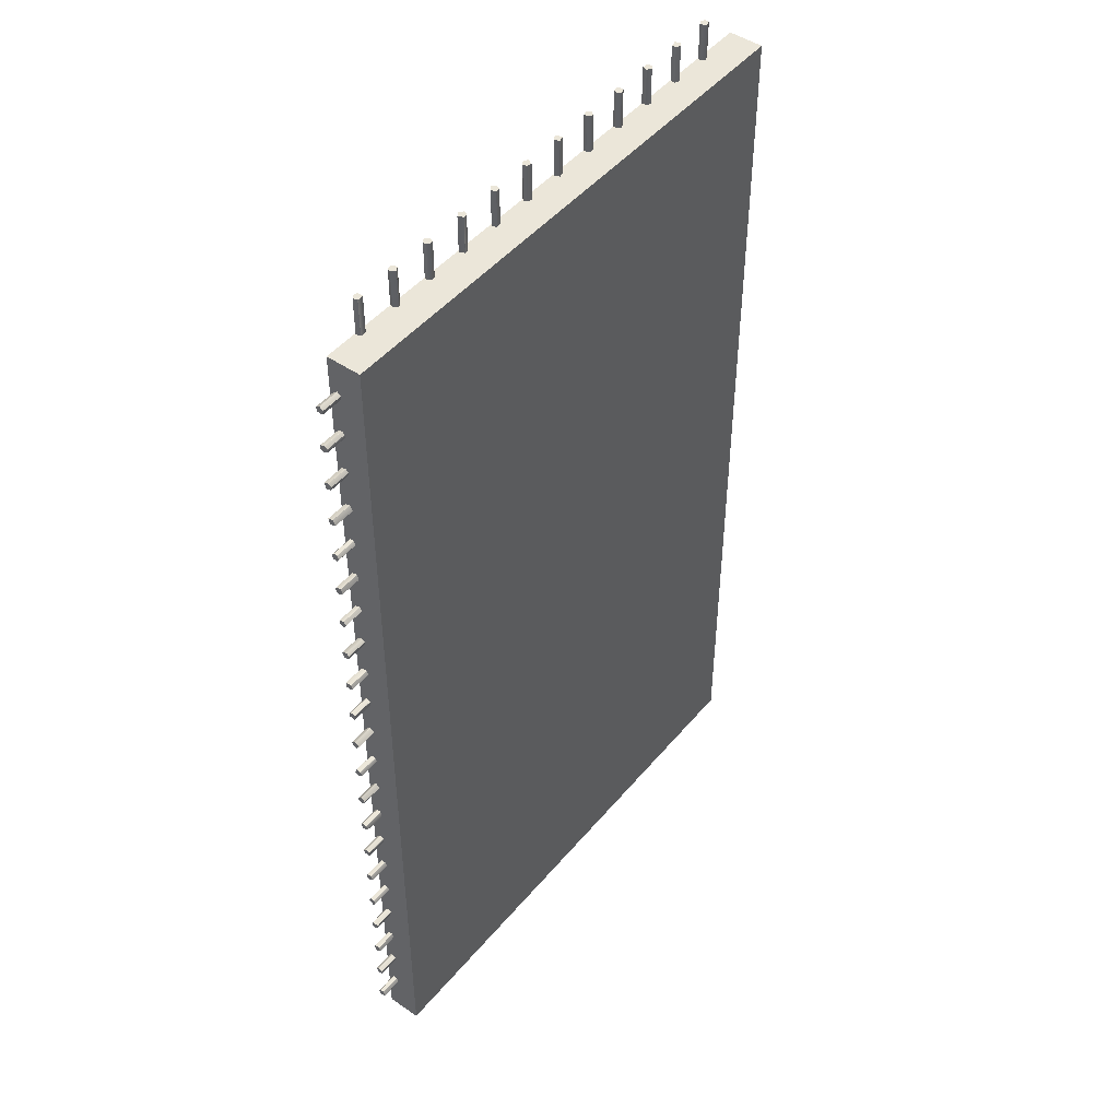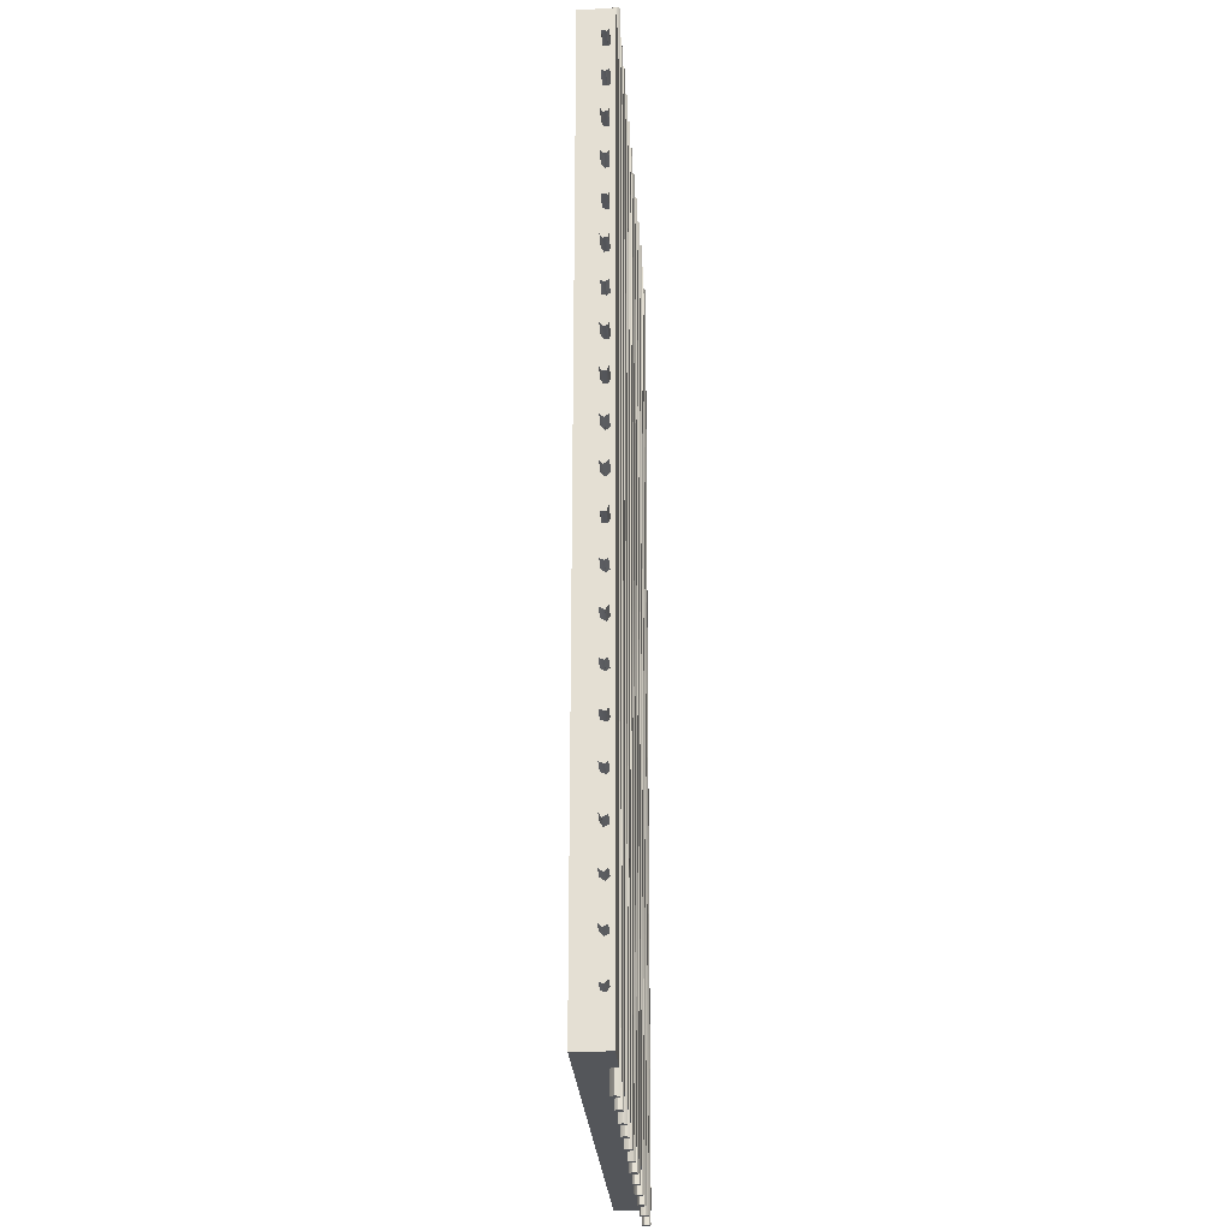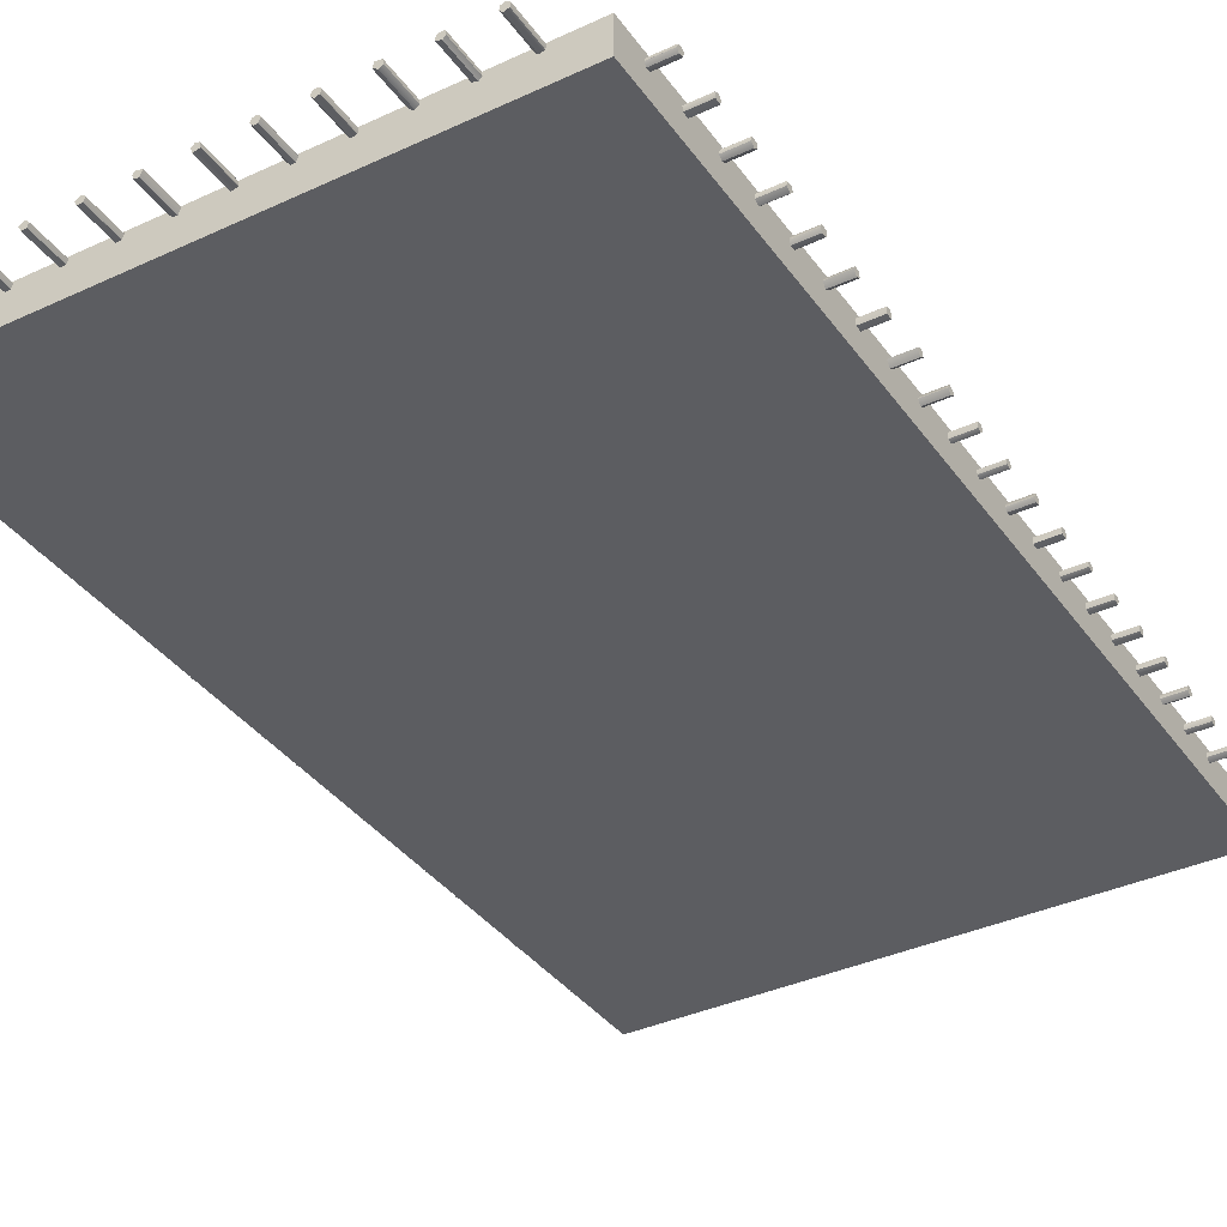
<metadata>
{"format":"obj","ext":"obj","renderer":"f3d","projection":"perspective","resolution":1024,"background":"white","views":[{"elev":47.3,"azim":127.6,"up":"+Y"},{"elev":-25.1,"azim":-86.6,"up":"+Y"},{"elev":-36.7,"azim":-149.0,"up":"+Z"}]}
</metadata>
<code>
o Silicone_mold_v3
v -5.6 -7.812 0.1952
v -5.6 -7.735 0.2555
v -5.6 -7.654 0.189
v -5.6 -7.704 0.1042
v -5.6 -7.78 0.1122
v 5.6 -7.812 0.1874
v 5.6 -7.766 0.09881
v 5.6 -7.671 0.1301
v 5.6 -7.662 0.2059
v 5.6 -7.744 0.2571
v 5.2 8.966 -0.3244
v -5.2 8.966 -0.3244
v -5.2 8.966 0.3256
v 5.2 8.966 0.3256
v 5.2 -8.634 -0.3244
v 5.2 -8.634 0.3256
v -5.2 -8.634 -0.3244
v -5.2 -8.634 0.3256
v -5.6 -7.012 0.1649
v -5.6 -6.965 0.2508
v -5.6 -6.872 0.2234
v -5.6 -6.862 0.1458
v -5.6 -6.945 0.09447
v 5.6 -6.991 0.1189
v 5.6 -6.893 0.1076
v 5.6 -6.857 0.1868
v 5.6 -6.918 0.2554
v 5.6 -7.006 0.2053
v -5.6 -6.148 0.2526
v -5.6 -6.065 0.2165
v -5.6 -6.073 0.1277
v -5.6 -6.152 0.09726
v -5.6 -6.216 0.1836
v 5.6 -6.216 0.1885
v 5.6 -6.164 0.1034
v 5.6 -6.069 0.1271
v 5.6 -6.071 0.2214
v 5.6 -6.14 0.2531
v -5.6 -5.415 0.1521
v -5.6 -5.364 0.248
v -5.6 -5.286 0.2369
v -5.6 -5.257 0.1558
v -5.6 -5.323 0.09811
v 5.6 -5.397 0.1287
v 5.6 -5.292 0.1029
v 5.6 -5.262 0.2045
v 5.6 -5.343 0.2582
v 5.6 -5.408 0.1962
v -5.6 -4.609 0.1945
v -5.6 -4.564 0.248
v -5.6 -4.477 0.2308
v -5.6 -4.465 0.1359
v -5.6 -4.573 0.1005
v 5.6 -4.536 0.09889
v 5.6 -4.472 0.1279
v 5.6 -4.462 0.2037
v 5.6 -4.543 0.2582
v 5.6 -4.616 0.1569
v -5.6 -3.804 0.2133
v -5.6 -3.736 0.252
v -5.6 -3.666 0.2173
v -5.6 -3.671 0.1302
v -5.6 -3.774 0.1001
v 5.6 -3.812 0.1681
v 5.6 -3.758 0.09964
v 5.6 -3.665 0.1346
v 5.6 -3.671 0.221
v 5.6 -3.762 0.2529
v -5.6 -3.011 0.1854
v -5.6 -2.962 0.2485
v -5.6 -2.868 0.2235
v -5.6 -2.873 0.1275
v -5.6 -2.966 0.09825
v 5.6 -3 0.1256
v 5.6 -2.893 0.1071
v 5.6 -2.857 0.1862
v 5.6 -2.912 0.2516
v 5.6 -2.994 0.225
v -5.6 -2.215 0.1958
v -5.6 -2.127 0.2532
v -5.6 -2.063 0.2077
v -5.6 -2.071 0.1304
v -5.6 -2.155 0.09786
v 5.6 -2.18 0.1044
v 5.6 -2.074 0.126
v 5.6 -2.061 0.2032
v 5.6 -2.122 0.2526
v 5.6 -2.203 0.2176
v -5.6 -1.412 0.1832
v -5.6 -1.367 0.2471
v -5.6 -1.279 0.2331
v -5.6 -1.268 0.1255
v -5.6 -1.374 0.1066
v 5.6 -1.412 0.1883
v 5.6 -1.389 0.1212
v 5.6 -1.327 0.09807
v 5.6 -1.251 0.1747
v 5.6 -1.345 0.2554
v -5.6 -0.6046 0.2126
v -5.6 -0.5069 0.253
v -5.6 -0.4569 0.1655
v -5.6 -0.5043 0.104
v -5.6 -0.5911 0.1186
v 5.6 -0.6112 0.1553
v 5.6 -0.5472 0.09865
v 5.6 -0.4739 0.1263
v 5.6 -0.4659 0.215
v 5.6 -0.5622 0.2526
v -5.6 0.2616 0.2607
v -5.6 0.3393 0.1974
v -5.6 0.3289 0.1304
v -5.6 0.2582 0.09794
v -5.6 0.1848 0.1618
v 5.6 0.1926 0.1483
v 5.6 0.2733 0.09394
v 5.6 0.3446 0.1755
v 5.6 0.287 0.2536
v 5.6 0.2043 0.2232
v -5.6 0.9836 0.1754
v -5.6 1.046 0.2496
v -5.6 1.129 0.2283
v -5.6 1.128 0.1281
v -5.6 1.058 0.09807
v 5.6 1.004 0.1233
v 5.6 1.116 0.1106
v 5.6 1.138 0.2029
v 5.6 1.086 0.25
v 5.6 1.012 0.2338
v -5.6 1.798 0.212
v -5.6 1.888 0.2556
v -5.6 1.943 0.1681
v -5.6 1.877 0.09255
v -5.6 1.795 0.1435
v 5.6 1.791 0.1576
v 5.6 1.848 0.09822
v 5.6 1.927 0.1281
v 5.6 1.922 0.2389
v 5.6 1.812 0.234
v -5.6 2.604 0.2236
v -5.6 2.673 0.2533
v -5.6 2.747 0.1897
v -5.6 2.673 0.09333
v -5.6 2.593 0.1471
v 5.6 2.608 0.1212
v 5.6 2.696 0.1034
v 5.6 2.742 0.1629
v 5.6 2.692 0.2555
v 5.6 2.593 0.2045
v -5.6 3.391 0.194
v -5.6 3.435 0.248
v -5.6 3.531 0.2274
v -5.6 3.523 0.1211
v -5.6 3.417 0.1099
v 5.6 3.383 0.1587
v 5.6 3.478 0.09864
v 5.6 3.538 0.1467
v 5.6 3.523 0.2301
v 5.6 3.436 0.2475
v -5.6 4.214 0.239
v -5.6 4.303 0.2427
v -5.6 4.345 0.1757
v -5.6 4.276 0.09391
v -5.6 4.194 0.1457
v 5.6 4.184 0.1865
v 5.6 4.236 0.1032
v 5.6 4.339 0.1349
v 5.6 4.314 0.2362
v 5.6 4.246 0.25
v -5.6 5.003 0.2328
v -5.6 5.111 0.239
v -5.6 5.143 0.1747
v -5.6 5.107 0.1079
v -5.6 5.014 0.1161
v 5.6 4.998 0.1395
v 5.6 5.066 0.09592
v 5.6 5.131 0.1361
v 5.6 5.138 0.2047
v 5.6 5.077 0.2526
v 5.6 4.998 0.2183
v -5.6 5.788 0.1647
v -5.6 5.819 0.2381
v -5.6 5.919 0.2377
v -5.6 5.938 0.146
v -5.6 5.857 0.09384
v 5.6 5.842 0.09475
v 5.6 5.938 0.1454
v 5.6 5.91 0.2438
v 5.6 5.792 0.2163
v -5.6 6.61 0.2331
v -5.6 6.718 0.2383
v -5.6 6.74 0.1552
v -5.6 6.676 0.09476
v -5.6 6.593 0.1455
v 5.6 6.616 0.1155
v 5.6 6.684 0.1013
v 5.6 6.742 0.1519
v 5.6 6.706 0.2453
v 5.6 6.592 0.2157
v -5.6 7.391 0.1942
v -5.6 7.455 0.2568
v -5.6 7.539 0.2034
v -5.6 7.523 0.1207
v -5.6 7.417 0.1103
v 5.6 7.389 0.1751
v 5.6 7.429 0.1052
v 5.6 7.495 0.1057
v 5.6 7.543 0.1559
v 5.6 7.515 0.236
v 5.6 7.427 0.246
v -5.6 8.193 0.2051
v -5.6 8.247 0.25
v -5.6 8.313 0.2376
v -5.6 8.342 0.1627
v -5.6 8.297 0.1043
v -5.6 8.209 0.1193
v 5.6 8.202 0.1249
v 5.6 8.295 0.1029
v 5.6 8.345 0.1758
v 5.6 8.296 0.2473
v 5.6 8.209 0.2323
v 4.438 9.666 0.3234
v 4.515 9.666 0.3517
v 4.572 9.666 0.3066
v 4.557 9.666 0.219
v 4.436 9.666 0.2248
v 4.428 -9.034 0.2458
v 4.499 -9.034 0.1968
v 4.565 -9.034 0.2355
v 4.573 -9.034 0.3039
v 4.508 -9.034 0.3532
v 4.438 -9.034 0.3229
v 3.66 9.666 0.3451
v 3.751 9.666 0.334
v 3.778 9.666 0.2668
v 3.711 9.666 0.1939
v 3.625 9.666 0.2484
v 3.624 -9.034 0.2951
v 3.644 -9.034 0.2231
v 3.704 -9.034 0.199
v 3.763 -9.034 0.2305
v 3.774 -9.034 0.2957
v 3.712 -9.034 0.3564
v 2.823 9.666 0.2962
v 2.898 9.666 0.3573
v 2.966 9.666 0.3148
v 2.972 9.666 0.2459
v 2.924 9.666 0.2028
v 2.849 9.666 0.2173
v 2.83 -9.034 0.2389
v 2.907 -9.034 0.1984
v 2.966 -9.034 0.2372
v 2.973 -9.034 0.3039
v 2.908 -9.034 0.3533
v 2.838 -9.034 0.3231
v 2.023 9.666 0.2904
v 2.085 9.666 0.3517
v 2.179 9.666 0.2937
v 2.131 9.666 0.203
v 2.049 9.666 0.216
v 2.028 -9.034 0.2438
v 2.105 -9.034 0.1929
v 2.174 -9.034 0.2549
v 2.161 -9.034 0.3246
v 2.092 -9.034 0.3532
v 2.035 -9.034 0.316
v 1.225 9.666 0.2955
v 1.29 9.666 0.3532
v 1.377 9.666 0.2905
v 1.339 9.666 0.2074
v 1.253 9.666 0.2144
v 1.227 -9.034 0.2488
v 1.271 -9.034 0.2058
v 1.34 -9.034 0.2058
v 1.377 -9.034 0.2838
v 1.335 -9.034 0.3445
v 1.243 -9.034 0.329
v 0.4248 9.666 0.3073
v 0.5287 9.666 0.3482
v 0.5746 9.666 0.2959
v 0.5549 9.666 0.2199
v 0.4676 9.666 0.2032
v 0.4278 -9.034 0.2458
v 0.4896 -9.034 0.1966
v 0.5676 -9.034 0.2367
v 0.5682 -9.034 0.3109
v 0.504 -9.034 0.3529
v 0.4379 -9.034 0.3237
v -0.3466 9.666 0.3363
v -0.2752 9.666 0.3481
v -0.2268 9.666 0.301
v -0.2601 9.666 0.2061
v -0.3688 9.666 0.2353
v -0.3534 -9.034 0.217
v -0.2443 -9.034 0.2176
v -0.2318 -9.034 0.315
v -0.3 -9.034 0.3523
v -0.371 -9.034 0.3097
v -1.177 9.666 0.2856
v -1.121 9.666 0.3528
v -1.042 9.666 0.3259
v -1.022 9.666 0.2629
v -1.076 9.666 0.2031
v -1.141 9.666 0.2102
v -1.177 -9.034 0.2859
v -1.14 -9.034 0.2043
v -1.052 -9.034 0.2136
v -1.023 -9.034 0.2838
v -1.071 -9.034 0.3479
v -1.138 -9.034 0.342
v -1.971 9.666 0.3048
v -1.913 9.666 0.3518
v -1.843 9.666 0.3276
v -1.825 9.666 0.2571
v -1.874 9.666 0.1997
v -1.958 9.666 0.223
v -1.979 -9.034 0.2696
v -1.935 -9.034 0.2062
v -1.837 -9.034 0.2226
v -1.845 -9.034 0.3378
v -1.938 -9.034 0.3421
v -2.76 9.666 0.3273
v -2.652 9.666 0.3435
v -2.627 9.666 0.2499
v -2.707 9.666 0.1978
v -2.772 9.666 0.2457
v -2.778 -9.034 0.286
v -2.743 -9.034 0.2087
v -2.647 -9.034 0.2169
v -2.627 -9.034 0.3031
v -2.707 -9.034 0.3583
v -3.55 9.666 0.3418
v -3.438 9.666 0.3232
v -3.431 9.666 0.2331
v -3.52 9.666 0.2009
v -3.572 9.666 0.2458
v -3.574 -9.034 0.257
v -3.533 -9.034 0.2057
v -3.439 -9.034 0.2206
v -3.438 -9.034 0.3231
v -3.496 -9.034 0.3517
v -3.56 -9.034 0.3255
v -4.373 9.666 0.3005
v -4.313 9.666 0.3525
v -4.239 9.666 0.3243
v -4.226 9.666 0.2557
v -4.279 9.666 0.1991
v -4.361 9.666 0.2269
v -4.377 -9.034 0.255
v -4.3 -9.034 0.1944
v -4.228 -9.034 0.2456
v -4.237 -9.034 0.3219
v -4.33 -9.034 0.3526
f 1 3 5
f 5 3 4
f 3 1 2
f 3 8 4
f 4 7 5
f 5 7 1
f 2 10 3
f 1 6 10
f 1 10 2
f 3 10 9
f 3 9 8
f 4 8 7
f 1 7 6
f 6 8 9
f 6 9 10
f 8 6 7
f 19 21 22
f 19 22 23
f 21 19 20
f 19 28 20
f 23 22 25
f 23 24 19
f 19 24 28
f 20 27 21
f 21 27 26
f 21 26 22
f 22 26 25
f 23 25 24
f 20 28 27
f 24 26 28
f 28 26 27
f 26 24 25
f 33 30 31
f 33 31 32
f 30 33 29
f 33 34 29
f 29 38 30
f 32 35 33
f 31 30 36
f 30 37 36
f 31 36 32
f 33 35 34
f 30 38 37
f 32 36 35
f 29 34 38
f 34 36 37
f 34 37 38
f 36 34 35
f 39 42 43
f 42 39 41
f 41 39 40
f 41 40 47
f 39 48 40
f 41 46 42
f 42 45 43
f 40 48 47
f 42 46 45
f 43 45 39
f 39 45 44
f 39 44 48
f 41 47 46
f 44 45 48
f 48 45 46
f 48 46 47
f 49 51 52
f 49 52 53
f 51 49 50
f 51 50 57
f 53 58 49
f 49 58 50
f 51 56 52
f 52 56 55
f 52 55 53
f 50 58 57
f 51 57 56
f 53 55 54
f 53 54 58
f 58 55 56
f 58 56 57
f 55 58 54
f 59 61 63
f 63 61 62
f 61 59 60
f 59 68 60
f 60 68 61
f 62 66 63
f 63 64 59
f 61 67 66
f 61 66 62
f 59 64 68
f 61 68 67
f 63 66 65
f 63 65 64
f 64 66 67
f 64 67 68
f 66 64 65
f 69 71 72
f 69 72 73
f 71 69 70
f 69 78 70
f 71 70 77
f 69 73 74
f 71 77 76
f 71 76 72
f 72 76 75
f 69 74 78
f 70 78 77
f 72 75 73
f 73 75 74
f 74 76 78
f 78 76 77
f 76 74 75
f 79 81 82
f 79 82 83
f 81 79 80
f 79 88 80
f 80 87 81
f 81 86 82
f 82 85 83
f 79 83 84
f 79 84 88
f 80 88 87
f 81 87 86
f 82 86 85
f 83 85 84
f 84 85 88
f 88 85 86
f 88 86 87
f 89 91 92
f 89 92 93
f 91 89 90
f 89 94 90
f 90 98 91
f 93 92 96
f 93 96 95
f 93 95 89
f 91 97 92
f 90 94 98
f 91 98 97
f 92 97 96
f 89 95 94
f 94 97 98
f 97 94 95
f 97 95 96
f 99 101 103
f 103 101 102
f 101 99 100
f 99 108 100
f 100 107 101
f 102 101 106
f 102 105 103
f 99 104 108
f 100 108 107
f 101 107 106
f 102 106 105
f 103 105 104
f 103 104 99
f 104 106 107
f 104 107 108
f 106 104 105
f 113 110 111
f 113 111 112
f 110 113 109
f 113 118 109
f 109 117 110
f 110 116 111
f 111 115 112
f 112 115 113
f 113 114 118
f 109 118 117
f 110 117 116
f 111 116 115
f 113 115 114
f 114 116 118
f 118 116 117
f 116 114 115
f 119 121 122
f 119 122 123
f 121 119 120
f 119 128 120
f 120 128 127
f 120 127 121
f 121 126 122
f 123 124 119
f 119 124 128
f 121 127 126
f 122 126 125
f 122 125 123
f 123 125 124
f 124 125 126
f 124 126 128
f 128 126 127
f 129 131 133
f 133 131 132
f 131 129 130
f 133 134 129
f 129 138 130
f 130 138 137
f 130 137 131
f 131 136 132
f 129 134 138
f 131 137 136
f 132 136 135
f 132 135 133
f 133 135 134
f 134 136 137
f 134 137 138
f 136 134 135
f 139 141 143
f 143 141 142
f 141 139 140
f 140 147 141
f 141 146 142
f 142 146 145
f 143 142 144
f 143 148 139
f 143 144 148
f 139 148 147
f 139 147 140
f 141 147 146
f 142 145 144
f 144 146 148
f 148 146 147
f 146 144 145
f 149 151 153
f 153 151 152
f 151 149 150
f 149 154 150
f 152 155 153
f 151 157 156
f 151 156 152
f 153 154 149
f 150 154 158
f 150 158 151
f 151 158 157
f 152 156 155
f 153 155 154
f 154 156 157
f 154 157 158
f 156 154 155
f 159 161 163
f 163 161 162
f 161 159 160
f 159 168 160
f 163 164 159
f 160 167 161
f 163 162 165
f 159 164 168
f 161 166 162
f 163 165 164
f 161 167 166
f 160 168 167
f 162 166 165
f 164 166 167
f 164 167 168
f 166 164 165
f 169 171 173
f 173 171 172
f 171 169 170
f 173 174 169
f 169 178 170
f 170 177 171
f 172 175 173
f 170 178 177
f 172 171 176
f 172 176 175
f 169 179 178
f 171 177 176
f 173 175 174
f 169 174 179
f 174 176 179
f 179 176 177
f 179 177 178
f 176 174 175
f 180 182 183
f 180 183 184
f 182 180 181
f 182 181 187
f 180 188 181
f 184 185 180
f 183 186 184
f 180 185 188
f 183 182 186
f 184 186 185
f 181 188 187
f 182 187 186
f 188 186 187
f 186 188 185
f 189 190 193
f 193 190 191
f 193 191 192
f 190 189 197
f 192 191 196
f 192 194 193
f 193 198 189
f 191 190 196
f 193 194 198
f 192 196 195
f 189 198 197
f 190 197 196
f 192 195 194
f 198 196 197
f 196 198 194
f 196 194 195
f 199 201 203
f 203 201 202
f 201 199 200
f 203 204 199
f 201 200 208
f 202 206 203
f 203 206 205
f 200 199 209
f 202 201 207
f 199 204 209
f 201 208 207
f 200 209 208
f 202 207 206
f 203 205 204
f 204 207 209
f 209 207 208
f 207 204 205
f 207 205 206
f 210 213 215
f 215 213 214
f 213 210 212
f 212 210 211
f 213 212 218
f 214 217 215
f 211 210 220
f 215 217 216
f 214 213 217
f 215 216 210
f 212 211 219
f 210 216 220
f 213 218 217
f 212 219 218
f 211 220 219
f 216 218 220
f 220 218 219
f 218 216 217
f 221 223 225
f 225 223 224
f 223 221 222
f 222 221 230
f 225 224 227
f 225 226 221
f 222 230 223
f 223 229 224
f 225 227 226
f 221 226 231
f 221 231 230
f 224 228 227
f 223 230 229
f 224 229 228
f 226 228 229
f 226 229 231
f 231 229 230
f 228 226 227
f 236 234 235
f 234 236 233
f 233 236 232
f 236 237 232
f 233 232 242
f 233 242 241
f 233 241 234
f 234 240 235
f 236 235 238
f 236 238 237
f 234 241 240
f 232 237 242
f 235 240 239
f 235 239 238
f 237 240 241
f 237 241 242
f 240 237 238
f 240 238 239
f 243 245 246
f 243 246 248
f 248 246 247
f 245 243 244
f 247 250 248
f 243 254 244
f 244 253 245
f 245 252 246
f 246 252 251
f 246 251 247
f 248 249 243
f 243 249 254
f 244 254 253
f 247 251 250
f 245 253 252
f 248 250 249
f 249 251 252
f 249 252 254
f 254 252 253
f 251 249 250
f 255 257 259
f 259 257 258
f 257 255 256
f 255 265 256
f 256 264 257
f 257 264 263
f 257 262 258
f 259 258 261
f 259 261 260
f 256 265 264
f 257 263 262
f 259 260 255
f 255 260 265
f 258 262 261
f 260 262 265
f 265 262 263
f 265 263 264
f 262 260 261
f 266 268 270
f 270 268 269
f 268 266 267
f 266 276 267
f 267 275 268
f 269 268 273
f 269 273 270
f 270 273 272
f 270 271 266
f 266 271 276
f 268 274 273
f 270 272 271
f 268 275 274
f 267 276 275
f 271 274 276
f 276 274 275
f 274 271 273
f 273 271 272
f 277 279 280
f 277 280 281
f 279 277 278
f 277 282 287
f 277 287 278
f 278 287 286
f 280 279 284
f 280 283 281
f 281 283 282
f 281 282 277
f 278 285 279
f 279 285 284
f 280 284 283
f 278 286 285
f 282 284 287
f 287 284 285
f 287 285 286
f 284 282 283
f 292 290 291
f 290 292 288
f 290 288 289
f 292 297 288
f 288 296 289
f 291 290 294
f 292 291 293
f 290 289 295
f 292 293 297
f 288 297 296
f 289 296 295
f 290 295 294
f 291 294 293
f 293 294 297
f 297 294 295
f 297 295 296
f 298 301 303
f 303 301 302
f 301 298 300
f 300 298 299
f 298 304 299
f 299 304 309
f 299 309 308
f 299 308 300
f 301 306 302
f 302 305 303
f 303 305 298
f 298 305 304
f 302 306 305
f 301 300 307
f 301 307 306
f 300 308 307
f 304 307 309
f 309 307 308
f 307 304 306
f 306 304 305
f 310 312 313
f 310 313 315
f 315 313 314
f 312 310 311
f 310 320 311
f 311 319 312
f 312 319 313
f 314 317 315
f 315 317 316
f 315 316 310
f 313 318 314
f 313 319 318
f 310 316 320
f 311 320 319
f 314 318 317
f 316 318 319
f 316 319 320
f 318 316 317
f 321 322 325
f 325 322 323
f 325 323 324
f 321 330 322
f 323 328 324
f 323 322 329
f 325 326 321
f 321 326 330
f 324 327 325
f 325 327 326
f 323 329 328
f 322 330 329
f 324 328 327
f 326 328 329
f 326 329 330
f 328 326 327
f 331 332 335
f 335 332 333
f 335 333 334
f 331 340 332
f 333 338 334
f 335 336 331
f 332 340 339
f 332 339 333
f 335 334 337
f 331 336 341
f 335 337 336
f 331 341 340
f 333 339 338
f 334 338 337
f 336 338 341
f 341 338 339
f 341 339 340
f 338 336 337
f 342 344 345
f 342 345 347
f 347 345 346
f 344 342 343
f 342 352 343
f 343 352 344
f 347 348 342
f 344 351 345
f 342 348 352
f 345 351 350
f 346 345 350
f 346 350 349
f 346 349 347
f 347 349 348
f 344 352 351
f 348 350 351
f 348 351 352
f 350 348 349
f 11 12 14
f 14 12 13
f 15 11 16
f 16 11 14
f 17 15 18
f 18 15 16
f 12 17 13
f 13 17 18
f 14 13 16
f 16 13 18
f 15 17 11
f 11 17 12

</code>
